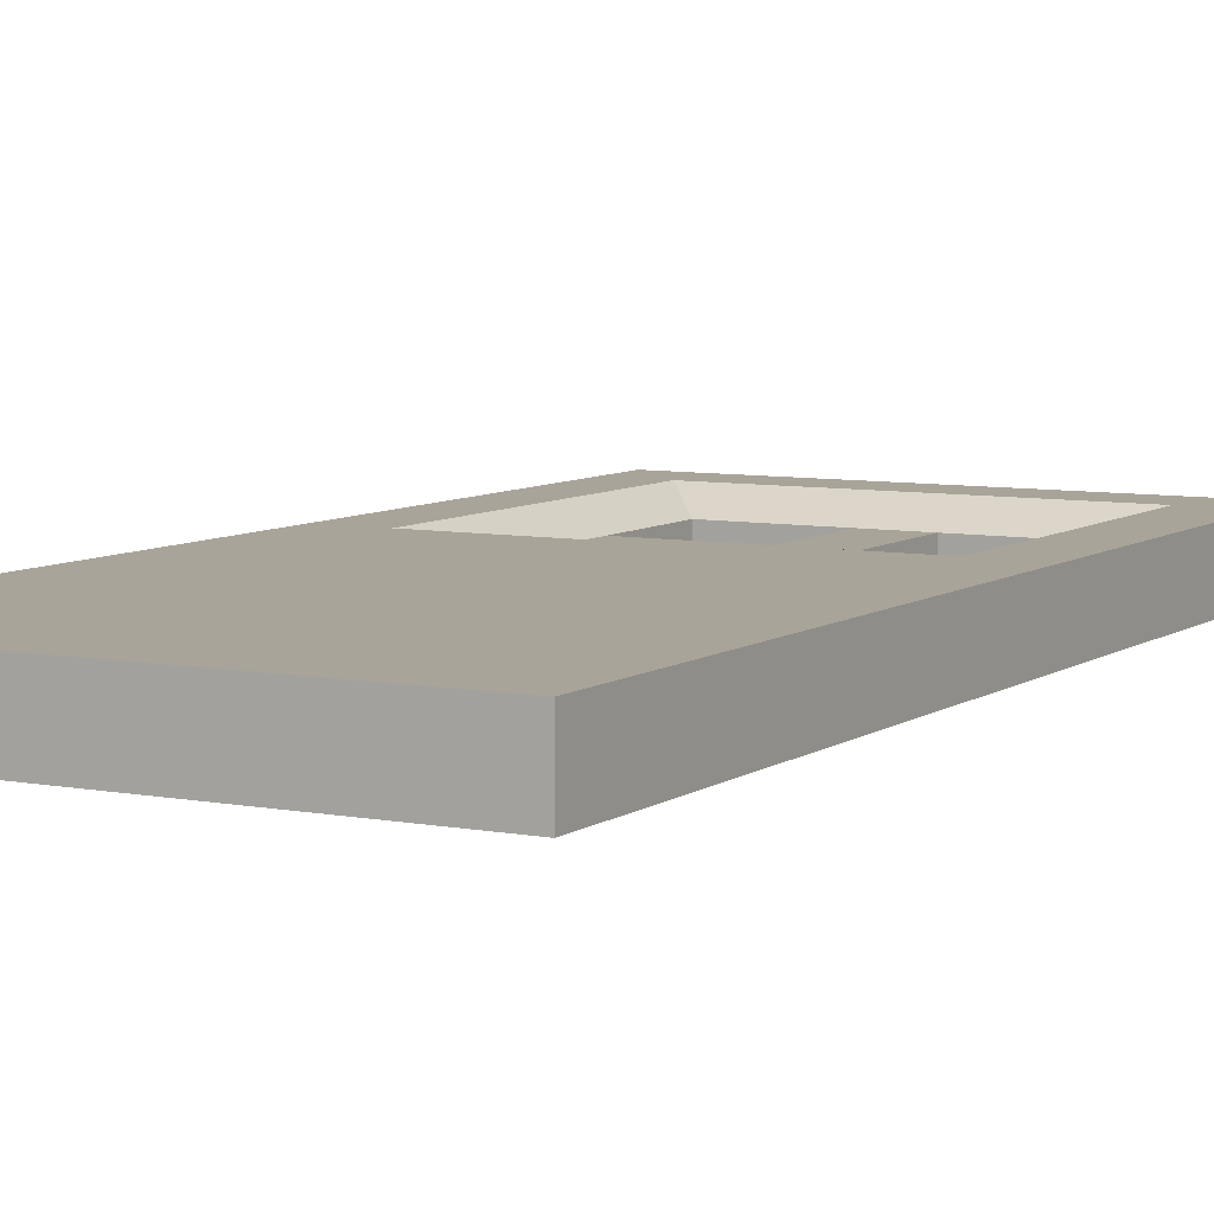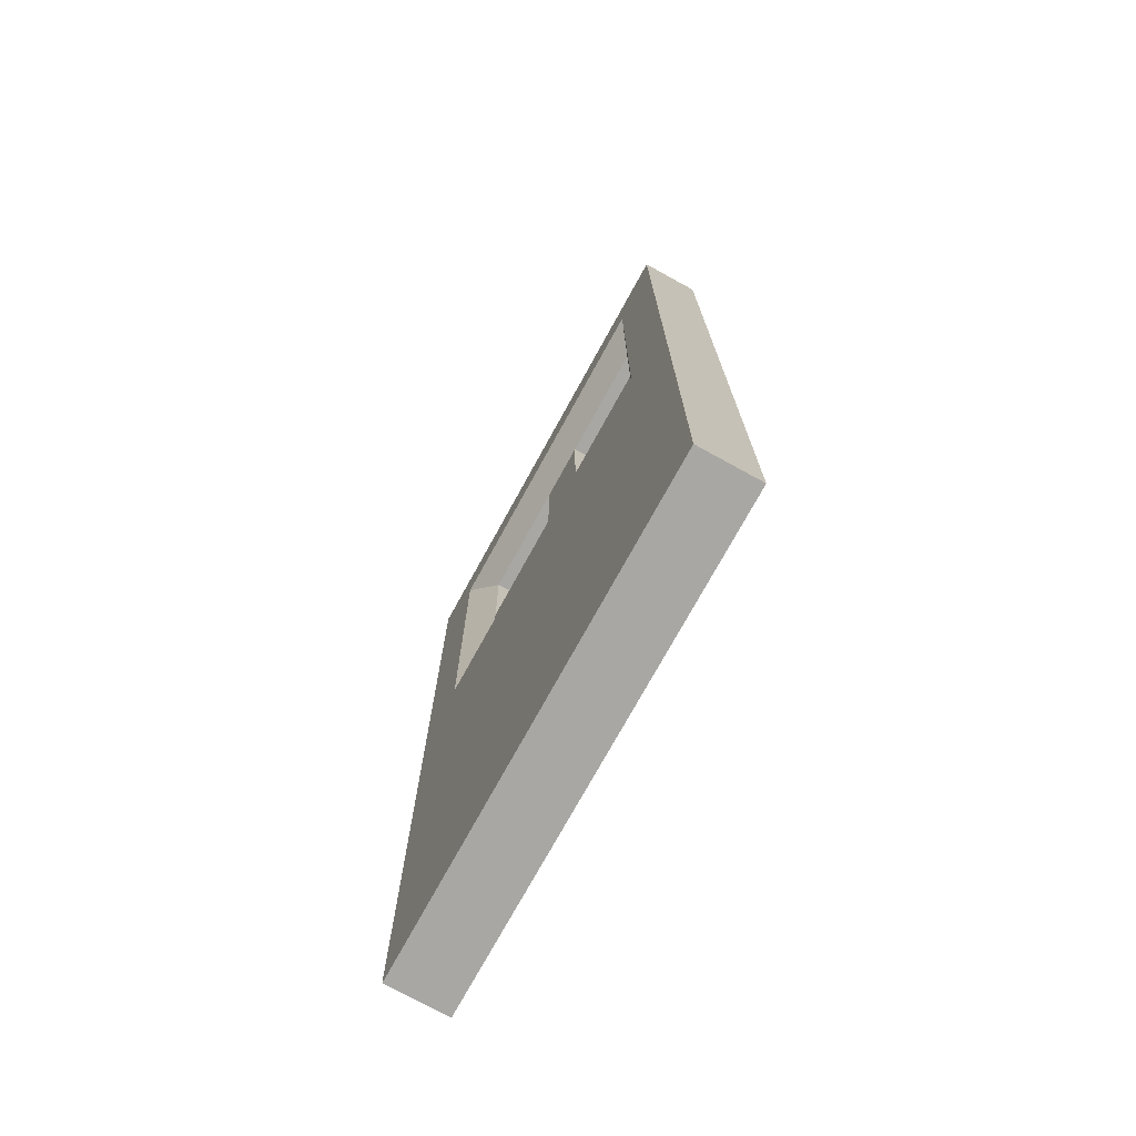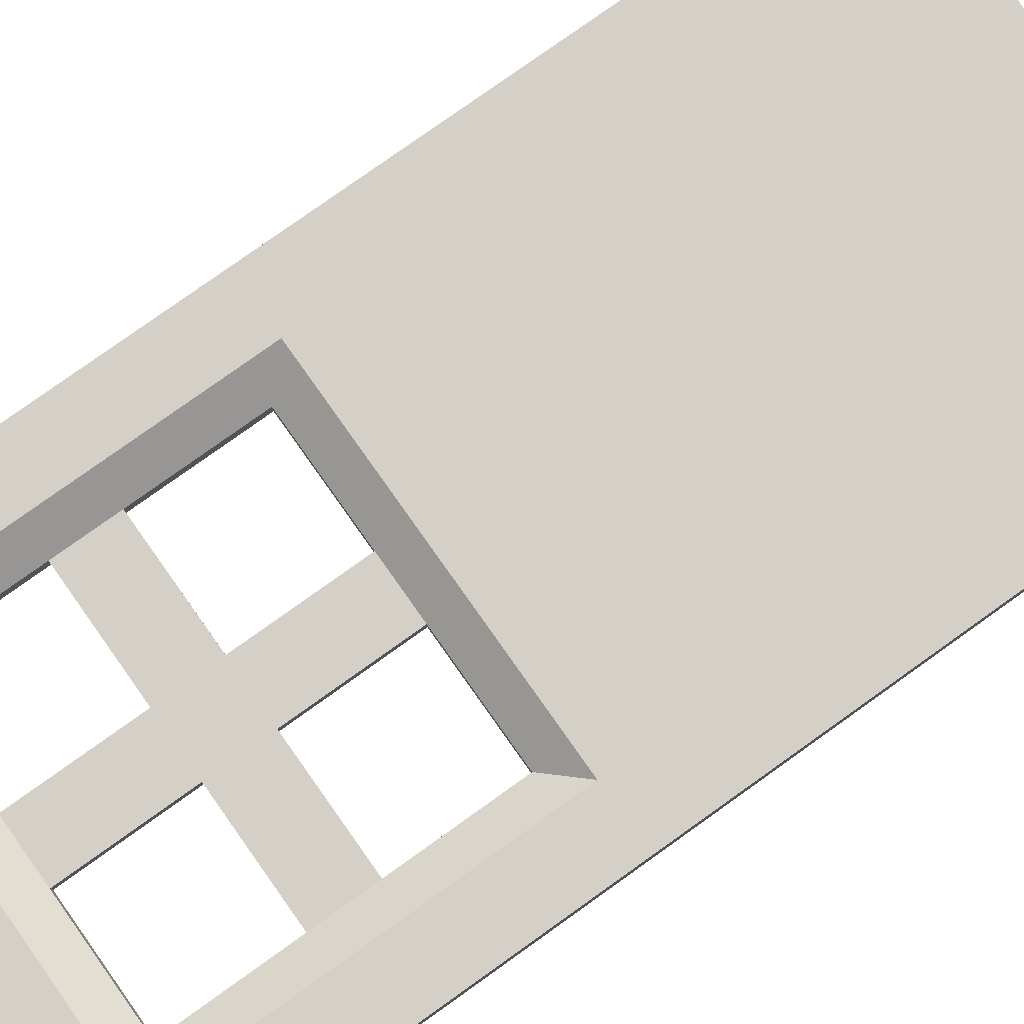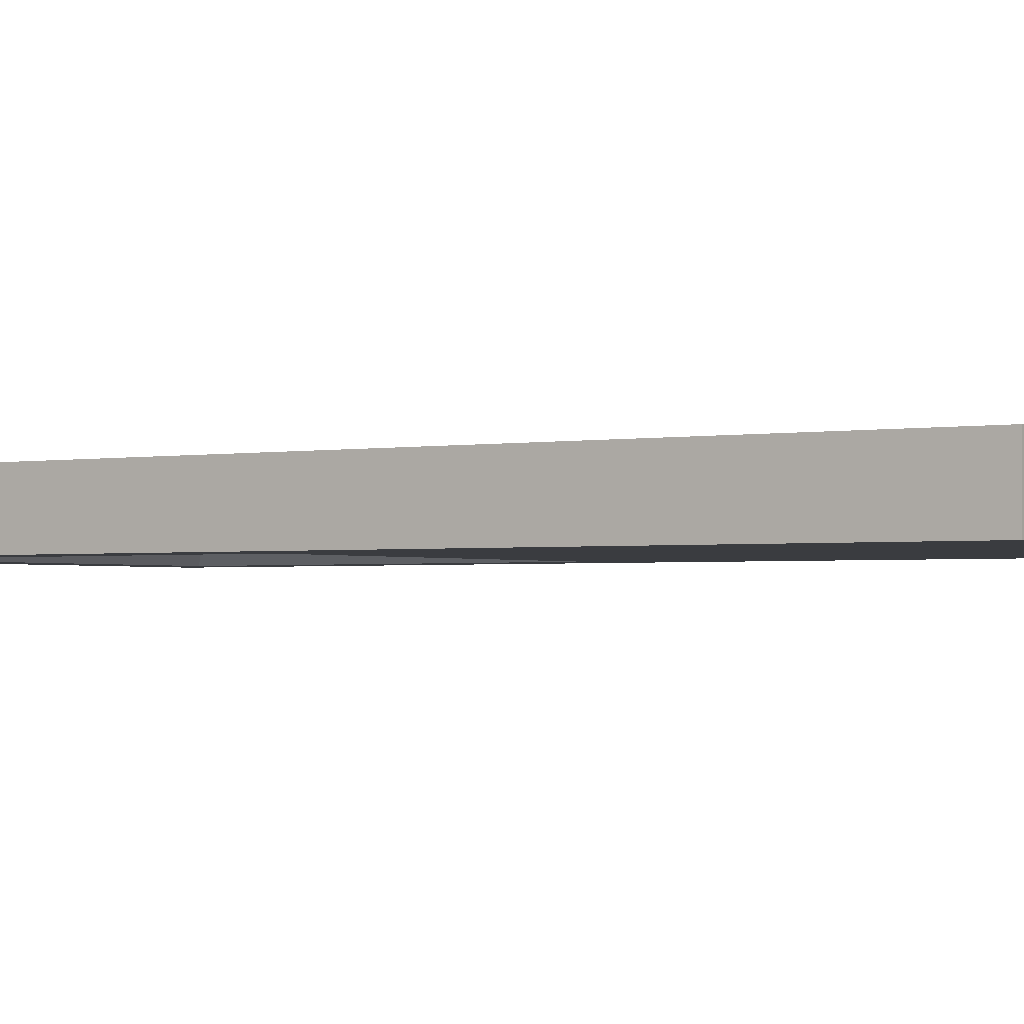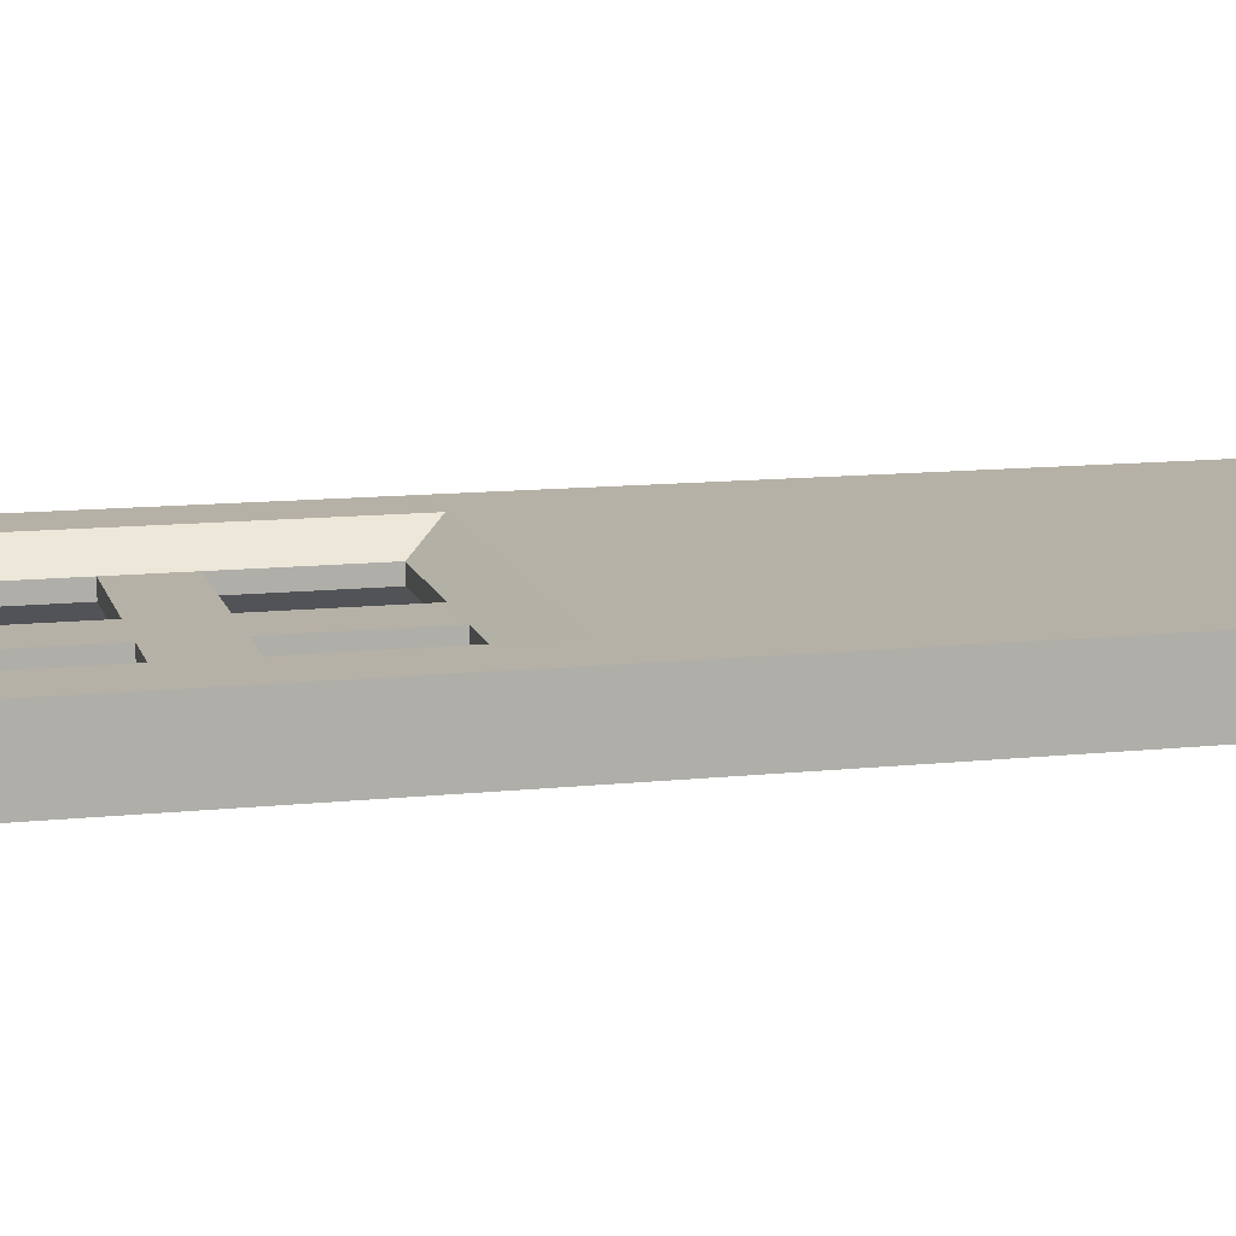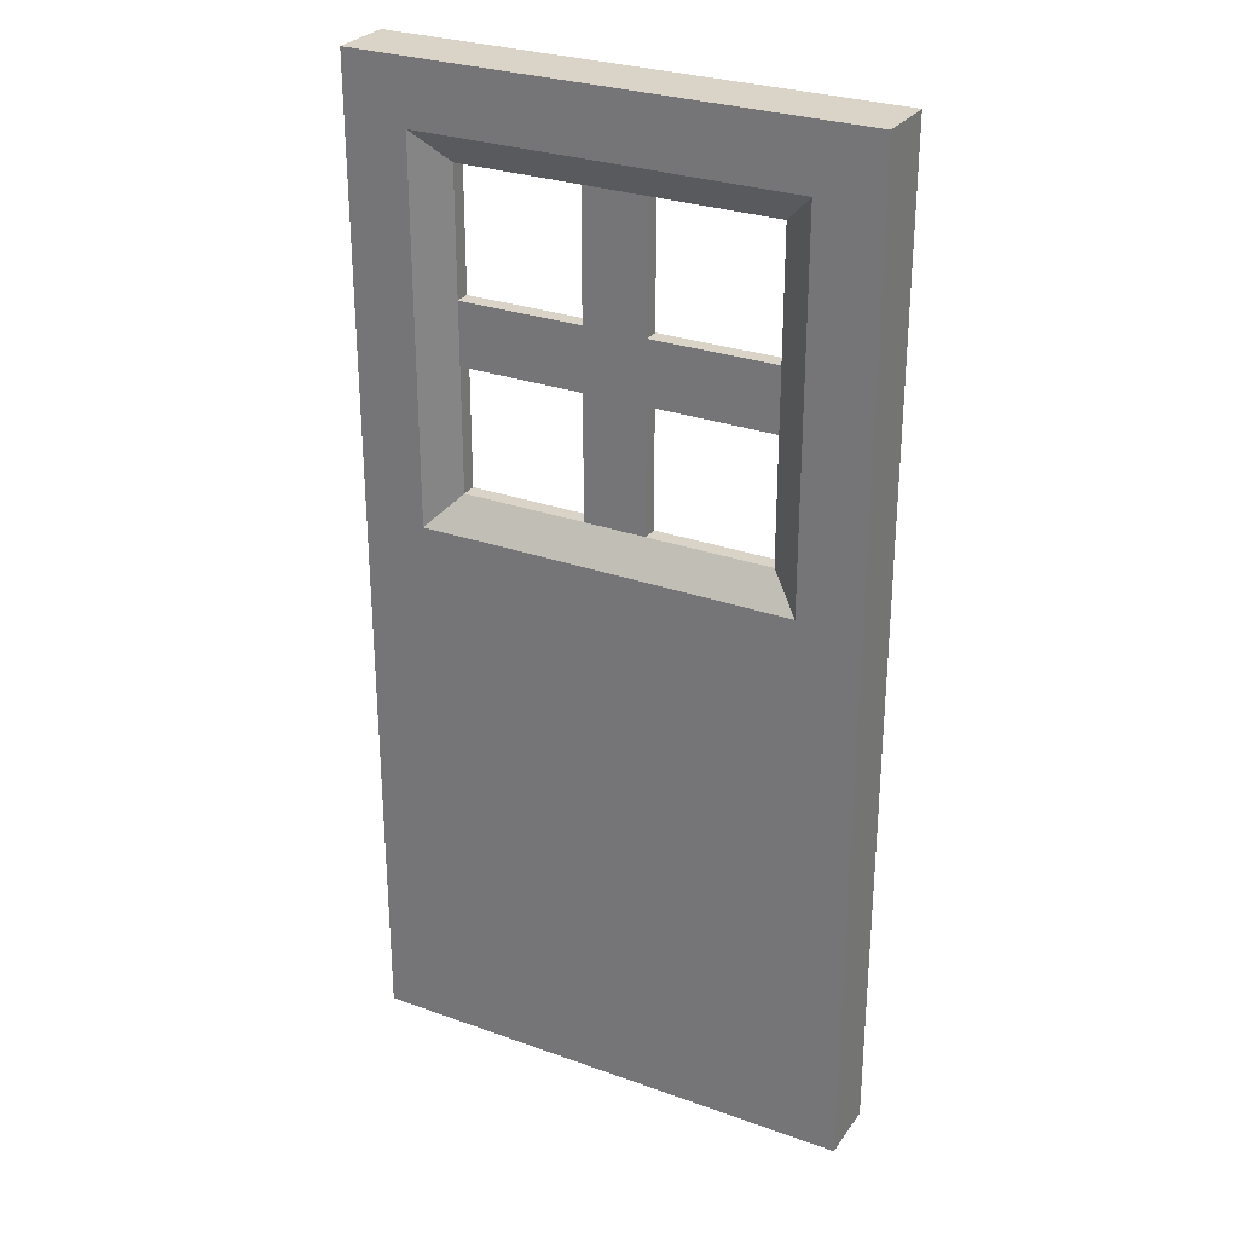
<metadata>
{"format":"obj","ext":"obj","renderer":"f3d","projection":"perspective","resolution":1024,"background":"white","views":[{"elev":7.2,"azim":28.9,"up":"+Z"},{"elev":-74.5,"azim":-118.8,"up":"+Y"},{"elev":80.0,"azim":-125.4,"up":"+Z"},{"elev":-1.9,"azim":-56.0,"up":"+Z"},{"elev":12.1,"azim":-104.2,"up":"+Z"},{"elev":28.6,"azim":-151.7,"up":"+Y"}]}
</metadata>
<code>
v -0.375 1.375 -0.5
v 0.5 -0.5 -0.5
v -0.5 -0.5 -0.5
v -0.375 0.625 -0.5
v -0.5 1.5 -0.5
v 0.5 1.5 -0.5
v -0.5 -0.5 -0.375
v 0.5 -0.5 -0.375
v 0.5 1.5 -0.375
v -0.5 1.5 -0.375
v 0.375 0.625 -0.375
v 0.063 0.688 -0.453
v 0.063 1.313 -0.422
v -0.062 0.938 -0.422
v -0.312 0.938 -0.422
v -0.312 1.063 -0.422
v 0.063 0.938 -0.422
v 0.063 1.063 -0.422
v 0.313 1.063 -0.422
v 0.313 1.313 -0.422
v 0.313 1.313 -0.453
v -0.062 1.063 -0.453
v -0.062 1.063 -0.422
v 0.375 1.375 -0.5
v 0.375 1.375 -0.375
v -0.375 1.375 -0.375
v -0.312 0.688 -0.422
v -0.312 1.313 -0.453
v -0.312 1.313 -0.422
v 0.375 0.625 -0.5
v 0.063 1.063 -0.453
v 0.063 0.938 -0.453
v -0.062 0.938 -0.453
v 0.313 0.688 -0.422
v 0.313 0.688 -0.453
v -0.375 0.625 -0.375
v -0.312 0.688 -0.453
v 0.063 1.313 -0.453
v -0.062 1.313 -0.453
v -0.062 1.313 -0.422
v -0.062 0.688 -0.453
v -0.062 0.688 -0.422
v 0.063 0.688 -0.422
v 0.313 1.063 -0.453
v 0.313 0.938 -0.422
v 0.313 0.938 -0.453
v -0.312 1.063 -0.453
v -0.312 0.938 -0.453
f 11 36 7 8
f 4 30 2 3
f 2 30 24 6
f 3 5 1 4
f 5 6 24 1
f 25 11 8 9
f 10 26 25 9
f 26 10 7 36
f 2 8 7 3
f 6 5 10 9
f 5 3 7 10
f 2 6 9 8
f 33 41 42 14
f 32 17 43 12
f 39 40 29 28
f 33 14 15 48
f 22 47 16 23
f 20 25 26 29 40 13
f 19 18 23 16 15 14 17 45
f 46 45 17 32
f 44 31 18 19
f 24 21 38 39 28 1
f 46 35 34 45
f 27 36 11 34 43 42
f 24 21 20 25
f 39 22 23 40
f 37 4 1 28 47 48
f 48 15 27 37
f 34 11 25 20 19 45
f 38 13 18 31
f 28 1 26 29
f 12 43 34 35
f 24 30 35 46 44 21
f 35 30 4 37 41 12
f 26 36 27 15 16 29
f 40 23 18 13
f 22 31 44 46 32 33 48 47
f 14 42 43 17
f 41 33 32 12
f 22 39 38 31
f 21 20 13 38
f 37 27 42 41
f 21 44 19 20
f 28 29 16 47

</code>
